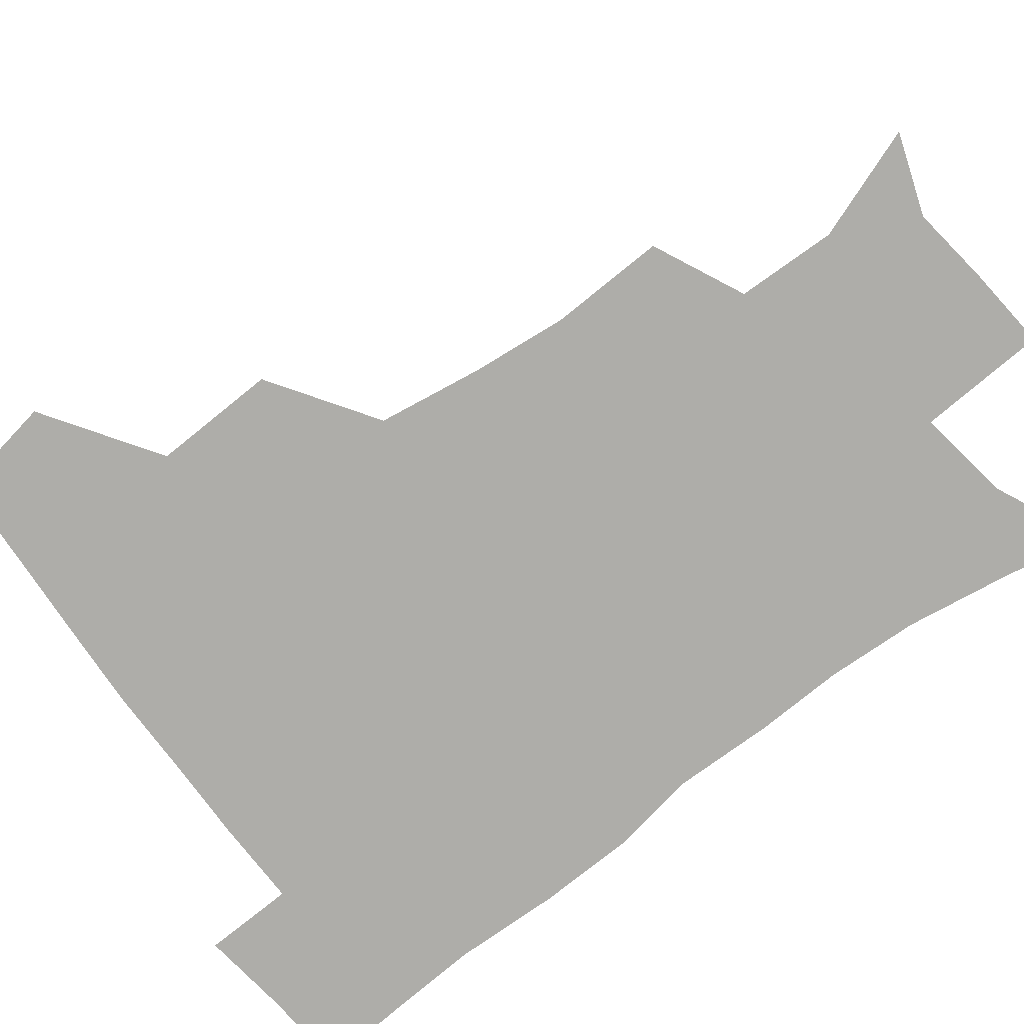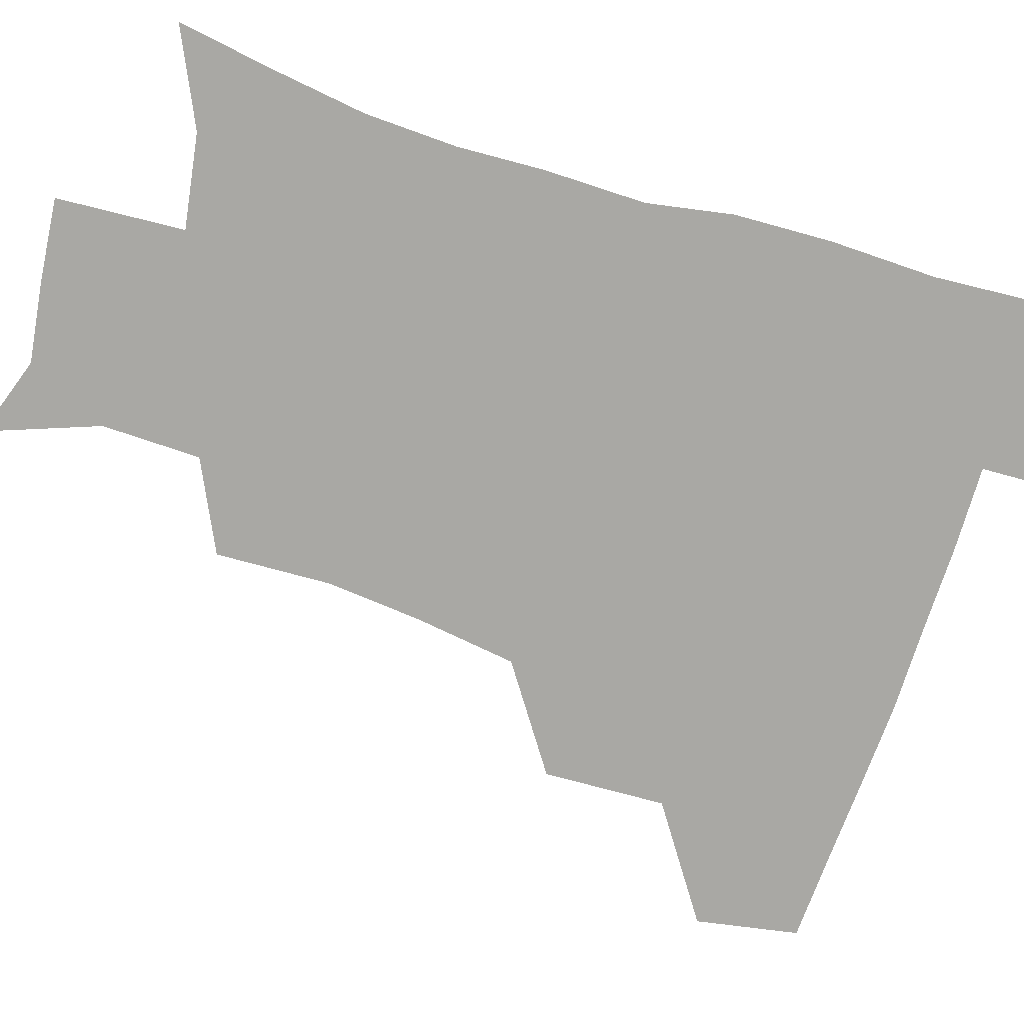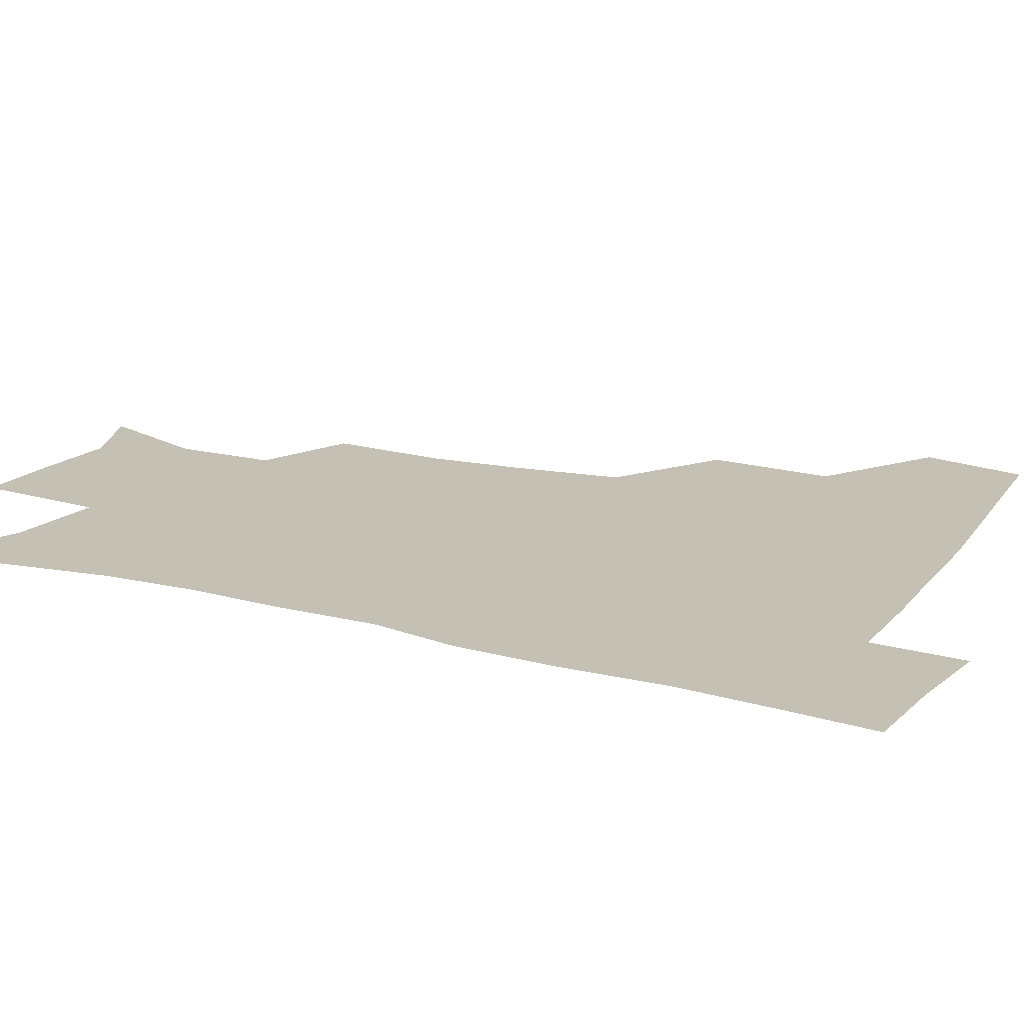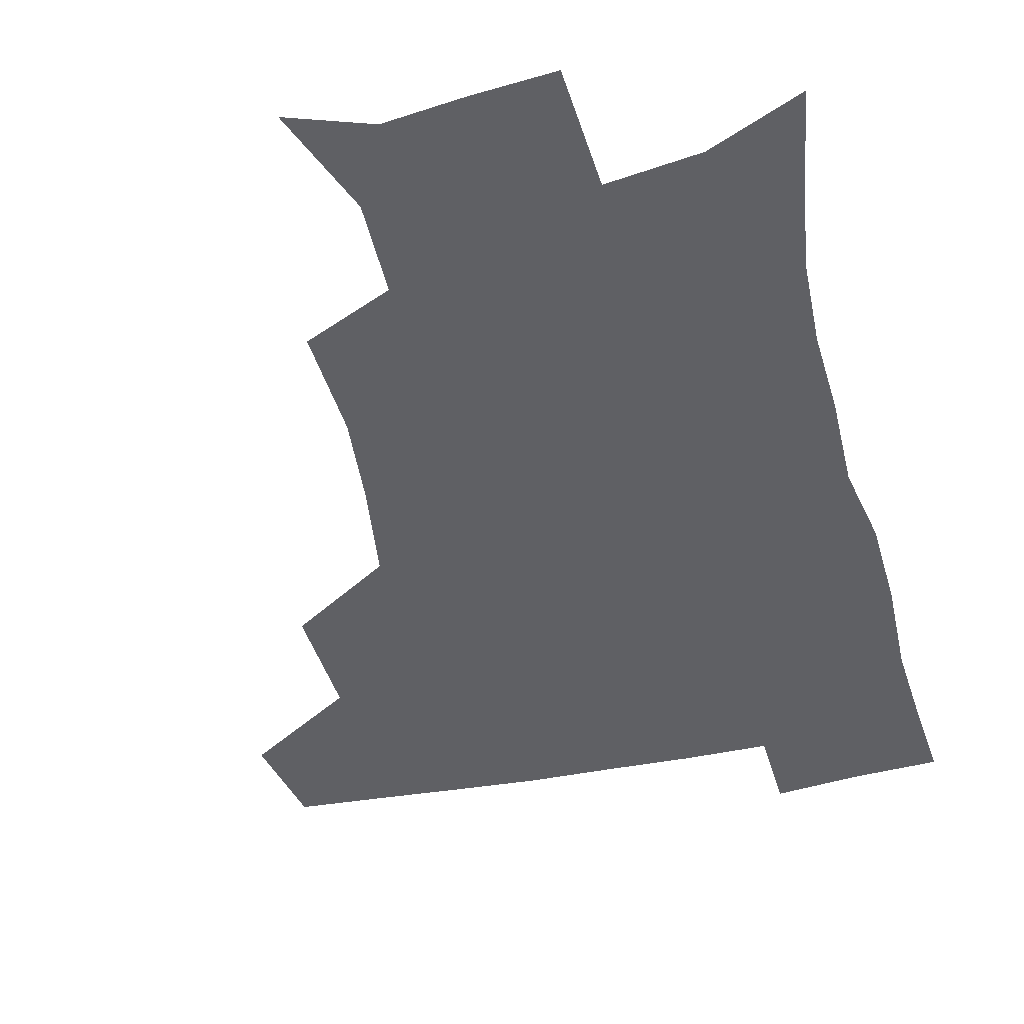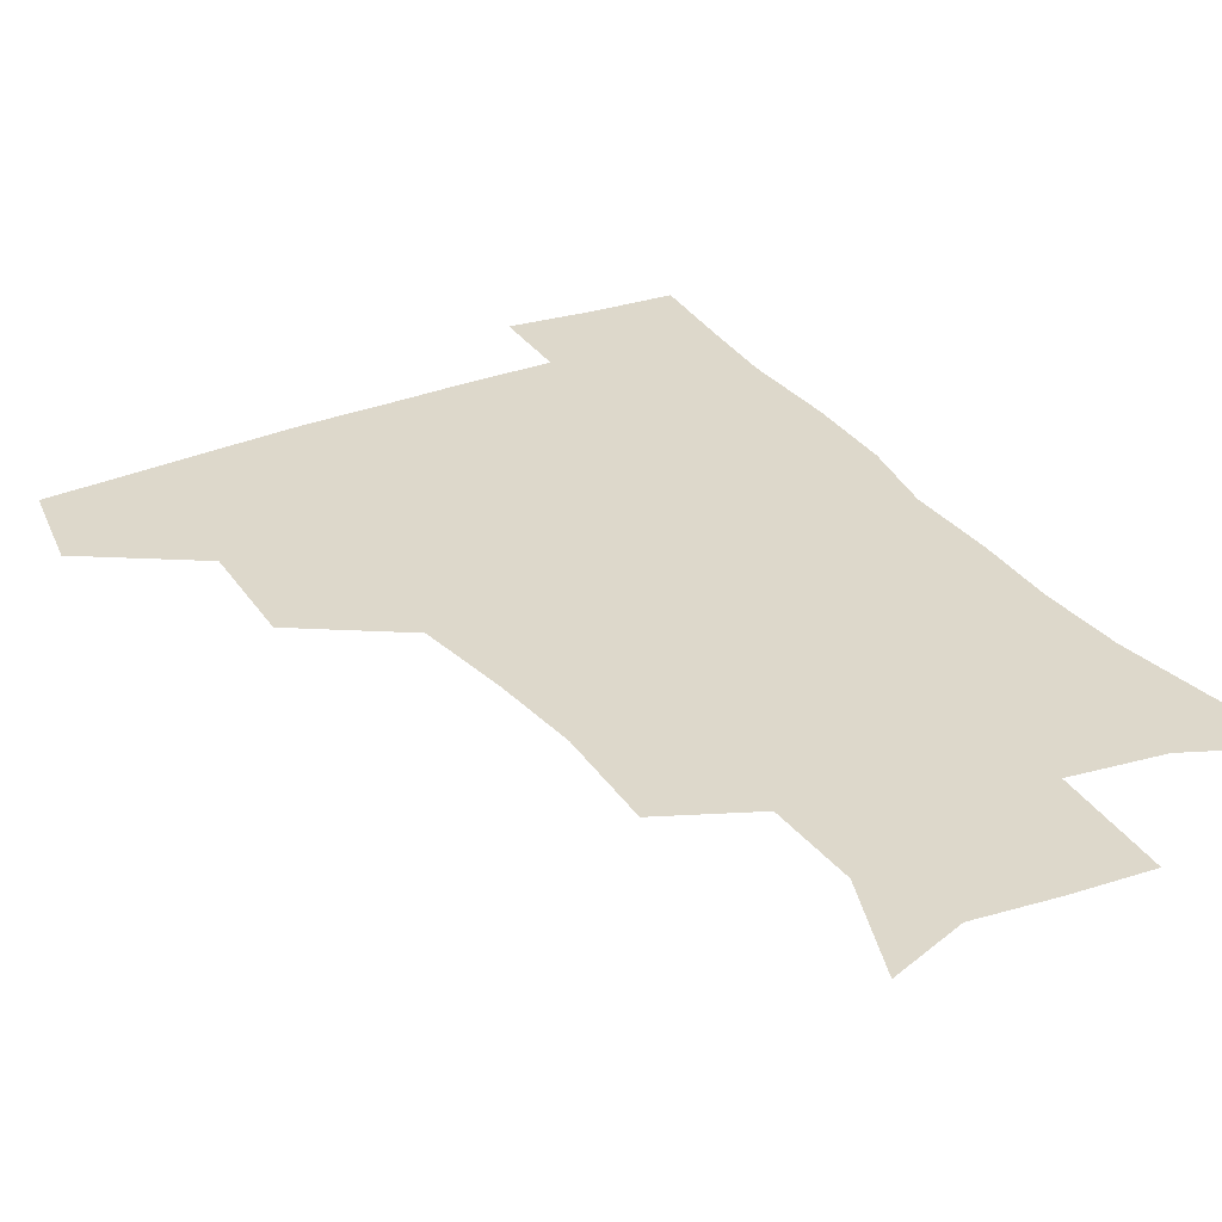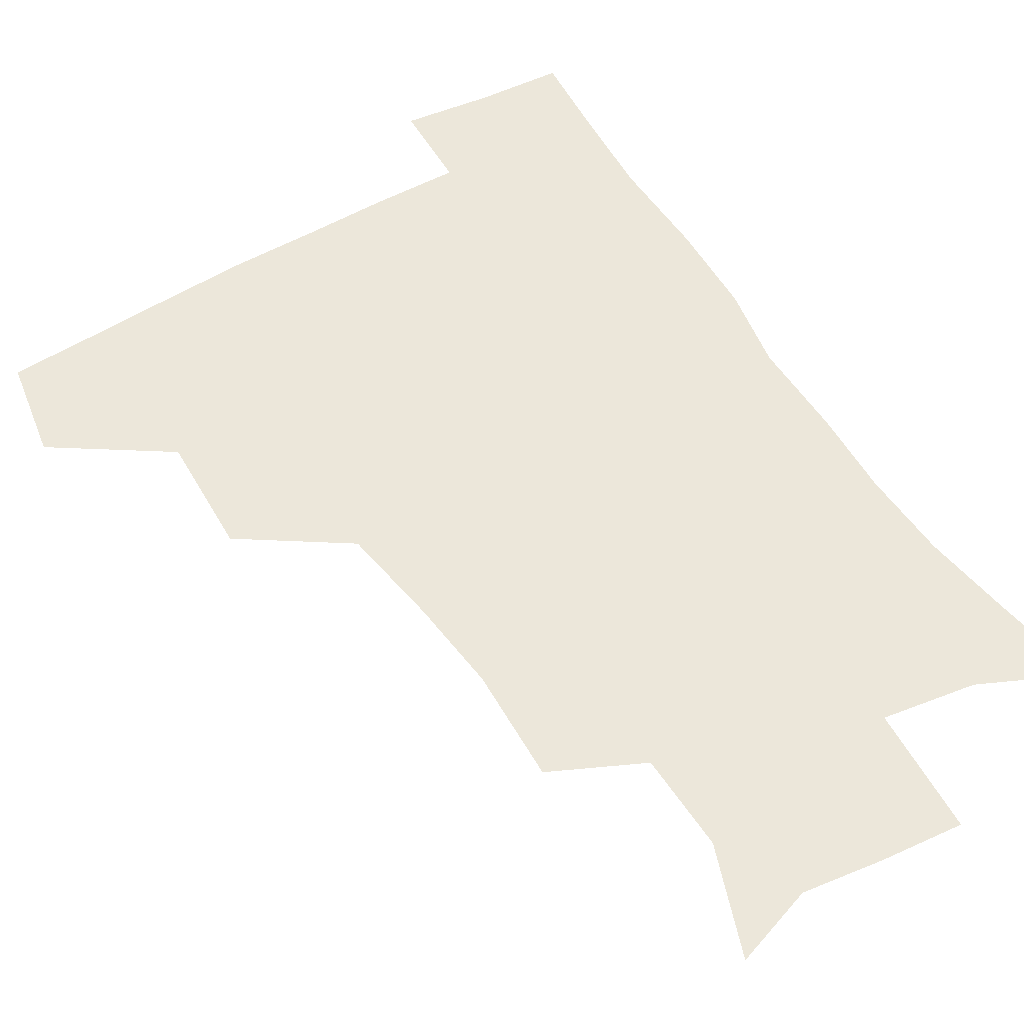
<metadata>
{"format":"obj","ext":"obj","renderer":"f3d","projection":"perspective","resolution":1024,"background":"white","views":[{"elev":-77.1,"azim":-53.2,"up":"+Z"},{"elev":-74.9,"azim":72.6,"up":"+Z"},{"elev":18.4,"azim":116.4,"up":"+Z"},{"elev":-43.4,"azim":13.7,"up":"+Z"},{"elev":31.2,"azim":-30.0,"up":"+Z"},{"elev":54.1,"azim":-31.3,"up":"+Z"}]}
</metadata>
<code>
v 478.3 444.5 0
v 484.3 478.8 0
v 514.5 378.2 0
v 516.1 419 0
v 515.6 450.9 0
v 514 480.2 0
v 555.9 249.9 0
v 557.4 288.5 0
v 554.4 320.3 0
v 549.3 354.6 0
v 545.4 388 0
v 546.5 423.9 0
v 545.5 452.9 0
v 543.1 481.8 0
v 573.5 165.4 0
v 587 202.4 0
v 586.2 235.5 0
v 583.8 271.4 0
v 582.4 304.5 0
v 579.7 334.6 0
v 577.2 366.3 0
v 576.4 398.2 0
v 575.5 426.8 0
v 575.1 454.4 0
v 572.2 483.2 0
v 600.4 174.6 0
v 609.8 213 0
v 608.6 244.8 0
v 607.7 280.1 0
v 606.3 309.7 0
v 604.7 339.8 0
v 603.5 370 0
v 603.3 400.5 0
v 602.8 427.5 0
v 602.8 455.3 0
v 601.9 483.2 0
v 627.2 171.1 0
v 632.9 216 0
v 632.3 249.7 0
v 631.3 280.2 0
v 630.3 312.3 0
v 629.7 342.3 0
v 629.5 372.2 0
v 629.6 401.2 0
v 630.2 428.1 0
v 630.8 455.8 0
v 630.5 483.5 0
v 654.9 168.5 0
v 657.4 211.1 0
v 656.1 247.9 0
v 654.9 280.8 0
v 654.6 310.1 0
v 654.6 340.5 0
v 655 370.1 0
v 655.7 399.4 0
v 657 427.4 0
v 658.2 455.6 0
v 659.7 482.9 0
v 660.8 513.2 0
v 688.7 206.2 0
v 682.5 241.6 0
v 679.6 274.2 0
v 678.3 306 0
v 680.5 333.1 0
v 680.8 364.4 0
v 682.4 394.1 0
v 683.8 423.9 0
v 685.2 453.8 0
v 687.4 481.4 0
v 690.6 509.4 0
v 720.2 191.6 0
v 715 222.9 0
v 710.3 255.6 0
v 709 286.4 0
v 710.3 315.7 0
v 709.9 349.3 0
v 714.9 377.9 0
v 716 410.5 0
v 715 446 0
v 717 477.3 0
v 719.4 507.3 0
f 4 5 1
f 1 5 2
f 5 6 2
f 10 11 3
f 3 11 4
f 11 12 4
f 4 12 5
f 12 13 5
f 5 13 6
f 13 14 6
f 17 18 7
f 7 18 8
f 18 19 8
f 8 19 9
f 19 20 9
f 9 20 10
f 20 21 10
f 10 21 11
f 21 22 11
f 11 22 12
f 22 23 12
f 12 23 13
f 23 24 13
f 13 24 14
f 24 25 14
f 15 26 16
f 26 27 16
f 16 27 17
f 27 28 17
f 17 28 18
f 28 29 18
f 18 29 19
f 29 30 19
f 19 30 20
f 30 31 20
f 20 31 21
f 31 32 21
f 21 32 22
f 32 33 22
f 22 33 23
f 33 34 23
f 23 34 24
f 34 35 24
f 24 35 25
f 35 36 25
f 26 37 27
f 37 38 27
f 27 38 28
f 38 39 28
f 28 39 29
f 39 40 29
f 29 40 30
f 40 41 30
f 30 41 31
f 41 42 31
f 31 42 32
f 42 43 32
f 32 43 33
f 43 44 33
f 33 44 34
f 44 45 34
f 34 45 35
f 45 46 35
f 35 46 36
f 46 47 36
f 37 48 38
f 48 49 38
f 38 49 39
f 49 50 39
f 39 50 40
f 50 51 40
f 40 51 41
f 51 52 41
f 41 52 42
f 52 53 42
f 42 53 43
f 53 54 43
f 43 54 44
f 54 55 44
f 44 55 45
f 55 56 45
f 45 56 46
f 56 57 46
f 46 57 47
f 57 58 47
f 49 60 50
f 60 61 50
f 50 61 51
f 61 62 51
f 51 62 52
f 62 63 52
f 52 63 53
f 63 64 53
f 53 64 54
f 64 65 54
f 54 65 55
f 65 66 55
f 55 66 56
f 66 67 56
f 56 67 57
f 67 68 57
f 57 68 58
f 68 69 58
f 58 69 59
f 69 70 59
f 60 71 61
f 71 72 61
f 61 72 62
f 72 73 62
f 62 73 63
f 73 74 63
f 63 74 64
f 74 75 64
f 64 75 65
f 75 76 65
f 65 76 66
f 76 77 66
f 66 77 67
f 77 78 67
f 67 78 68
f 78 79 68
f 68 79 69
f 79 80 69
f 69 80 70
f 80 81 70

</code>
